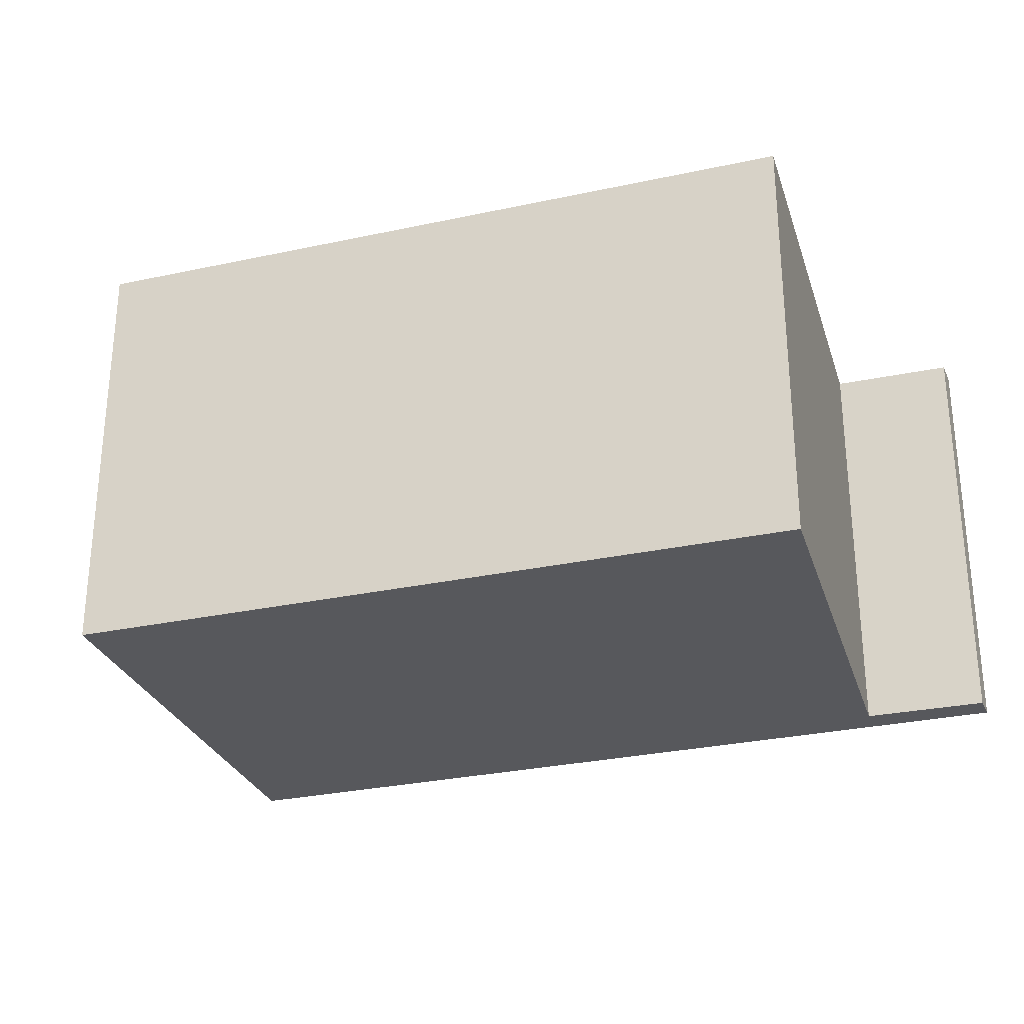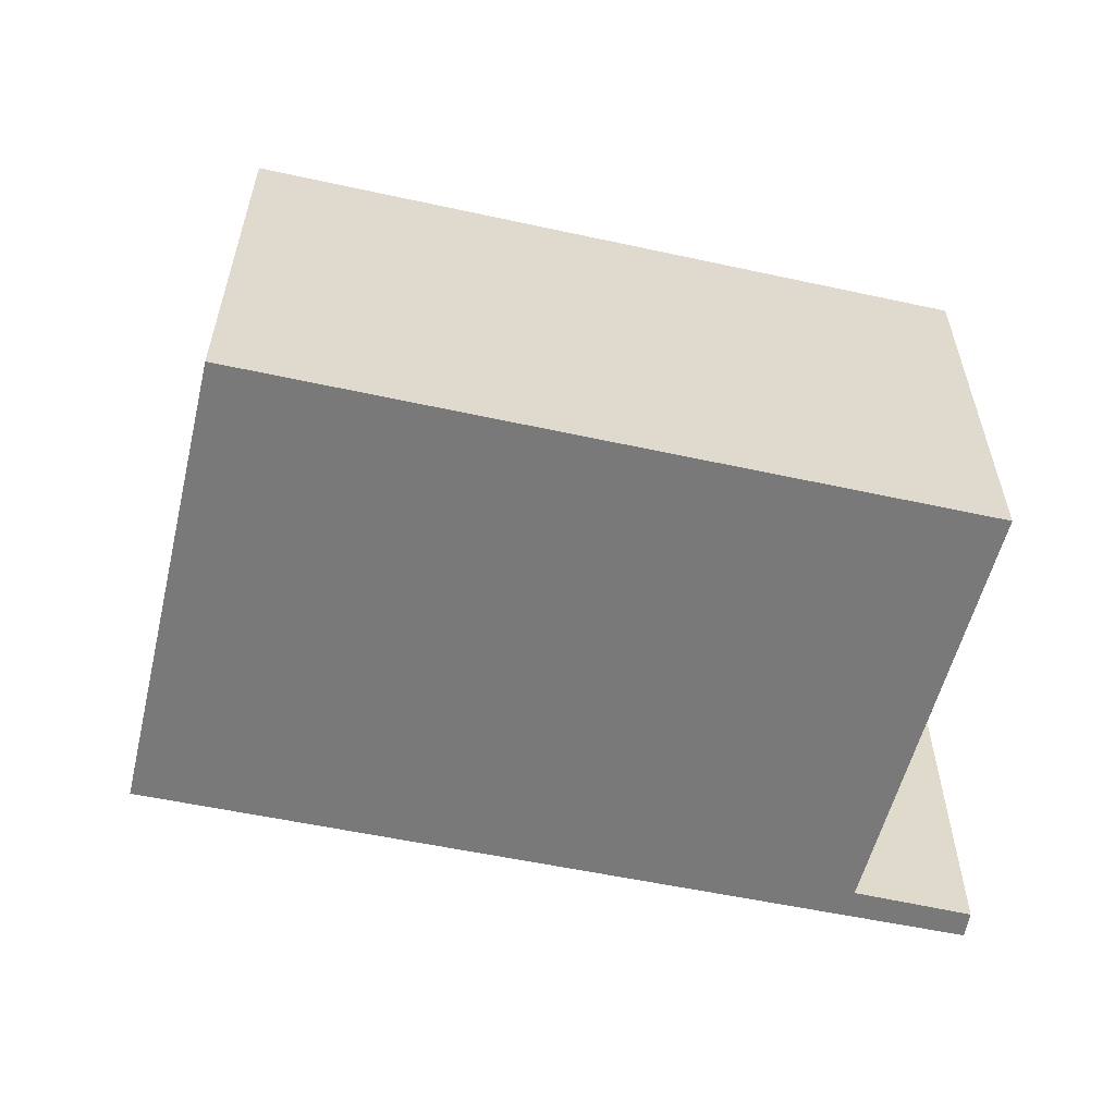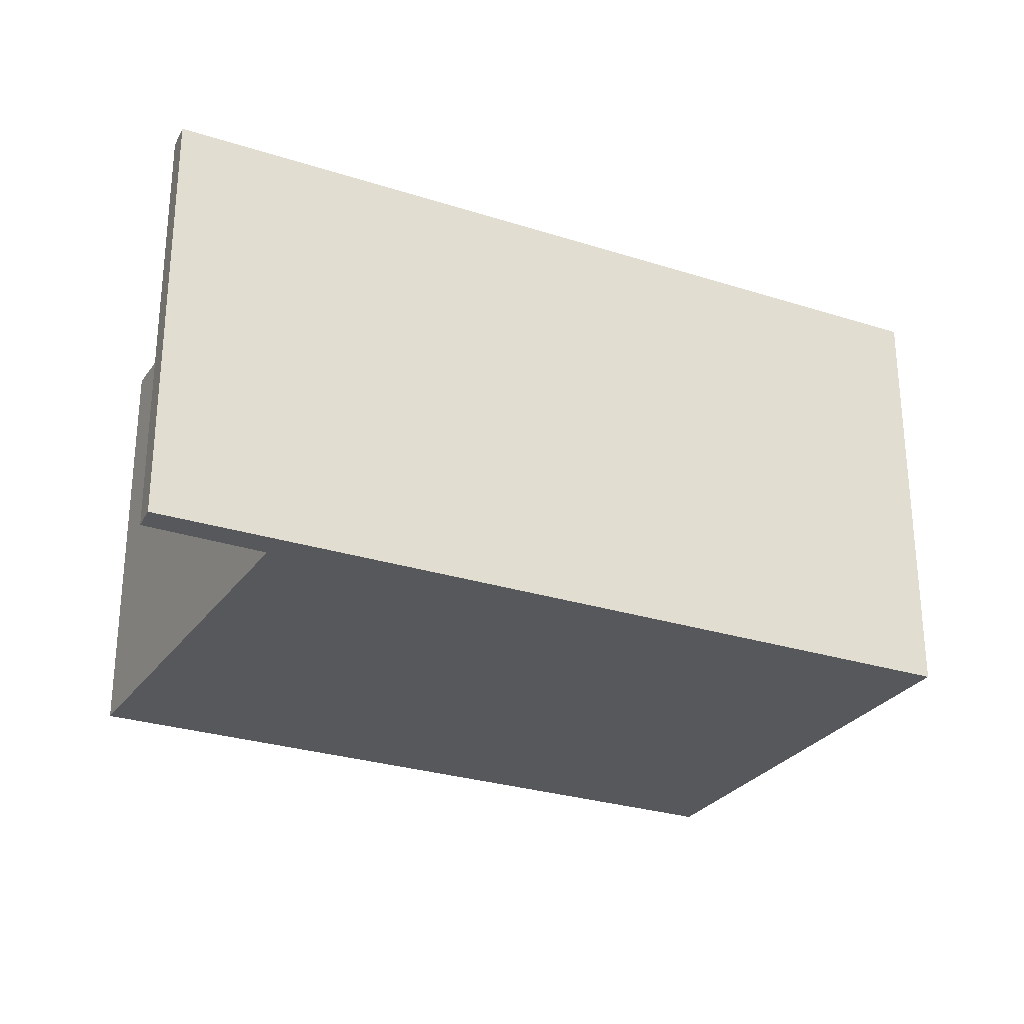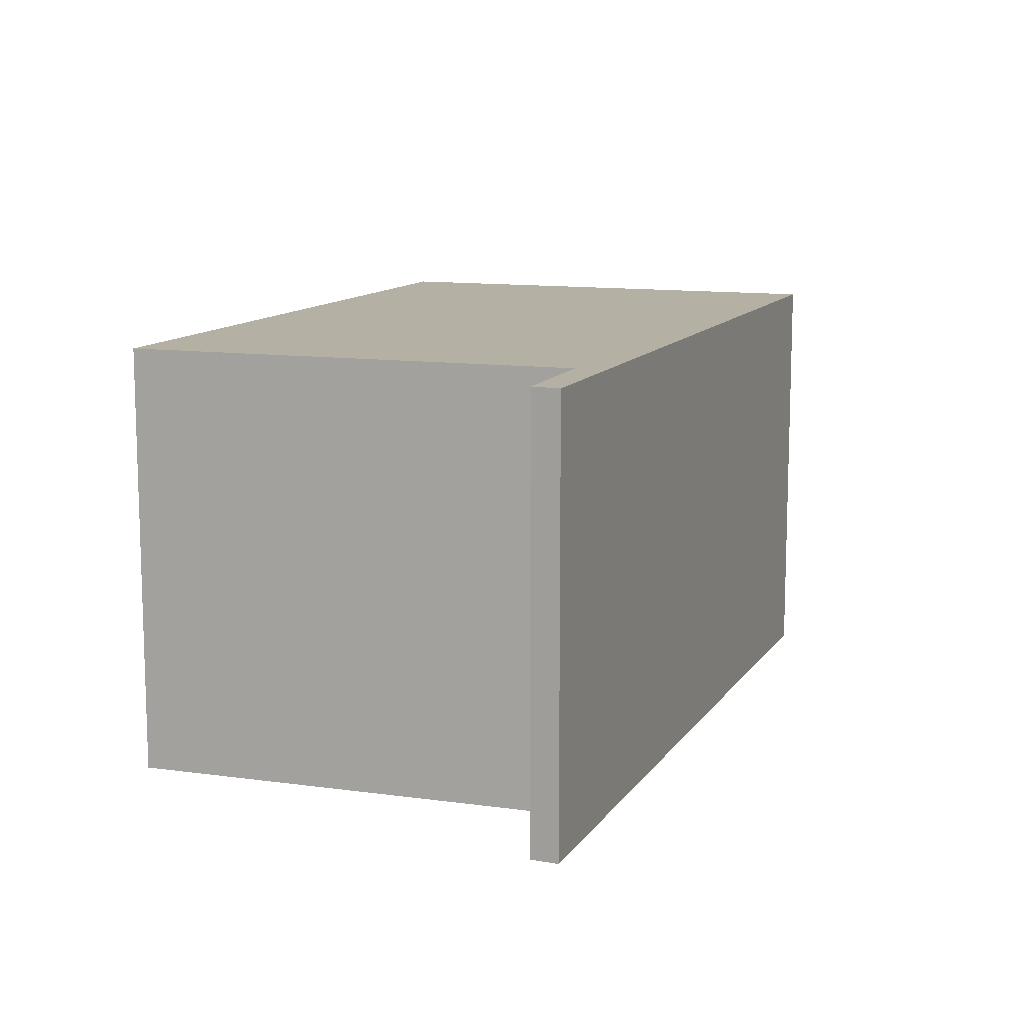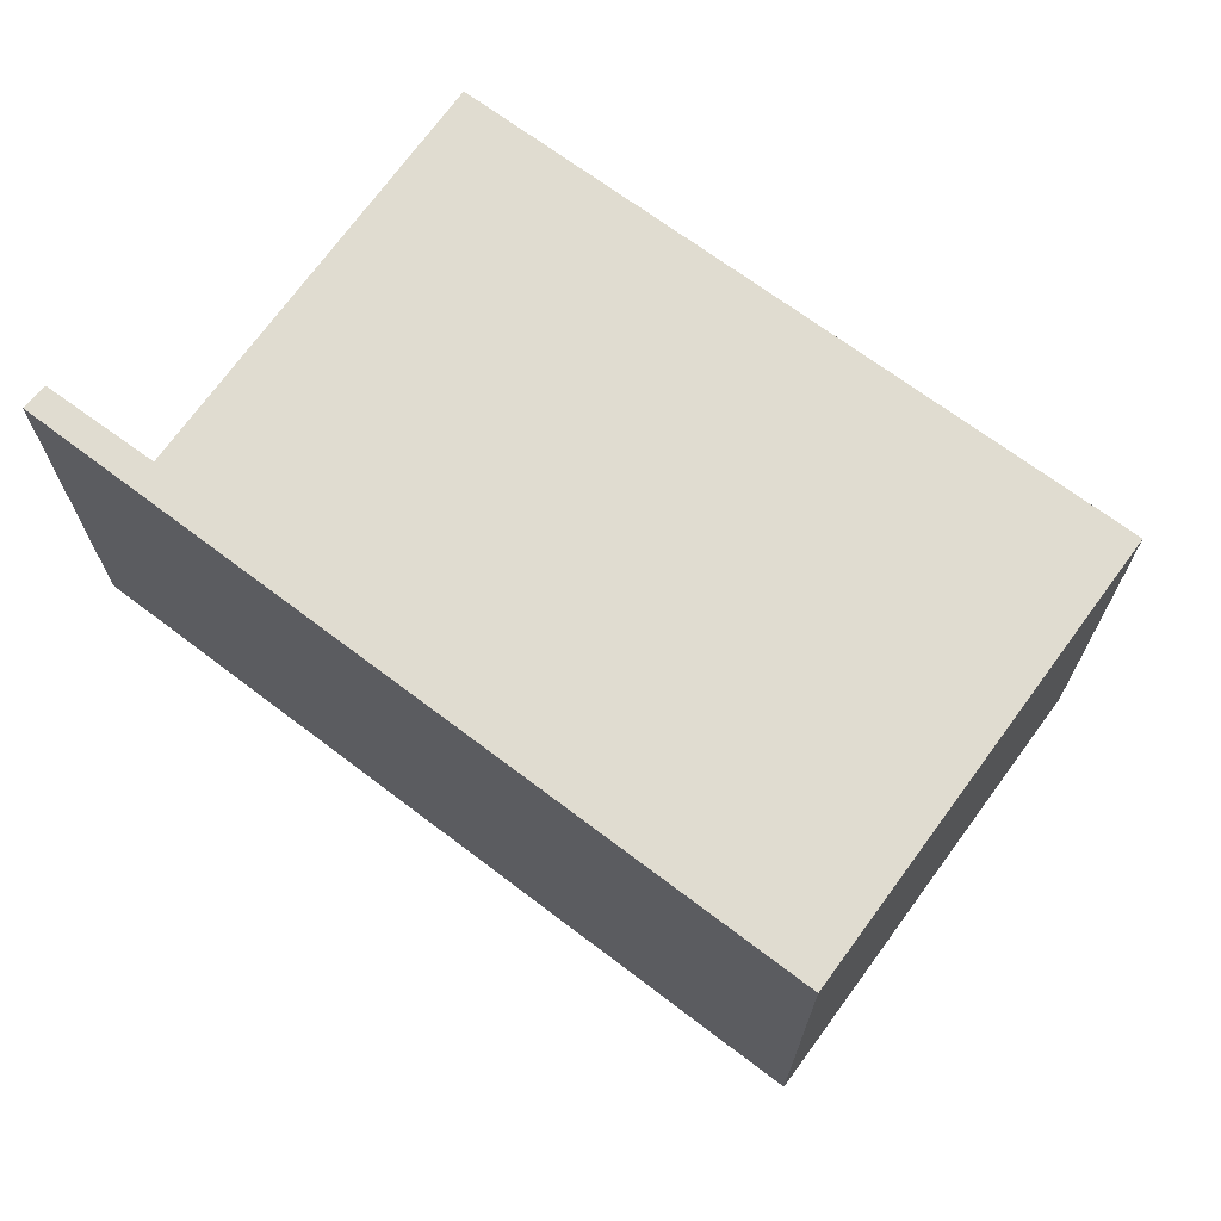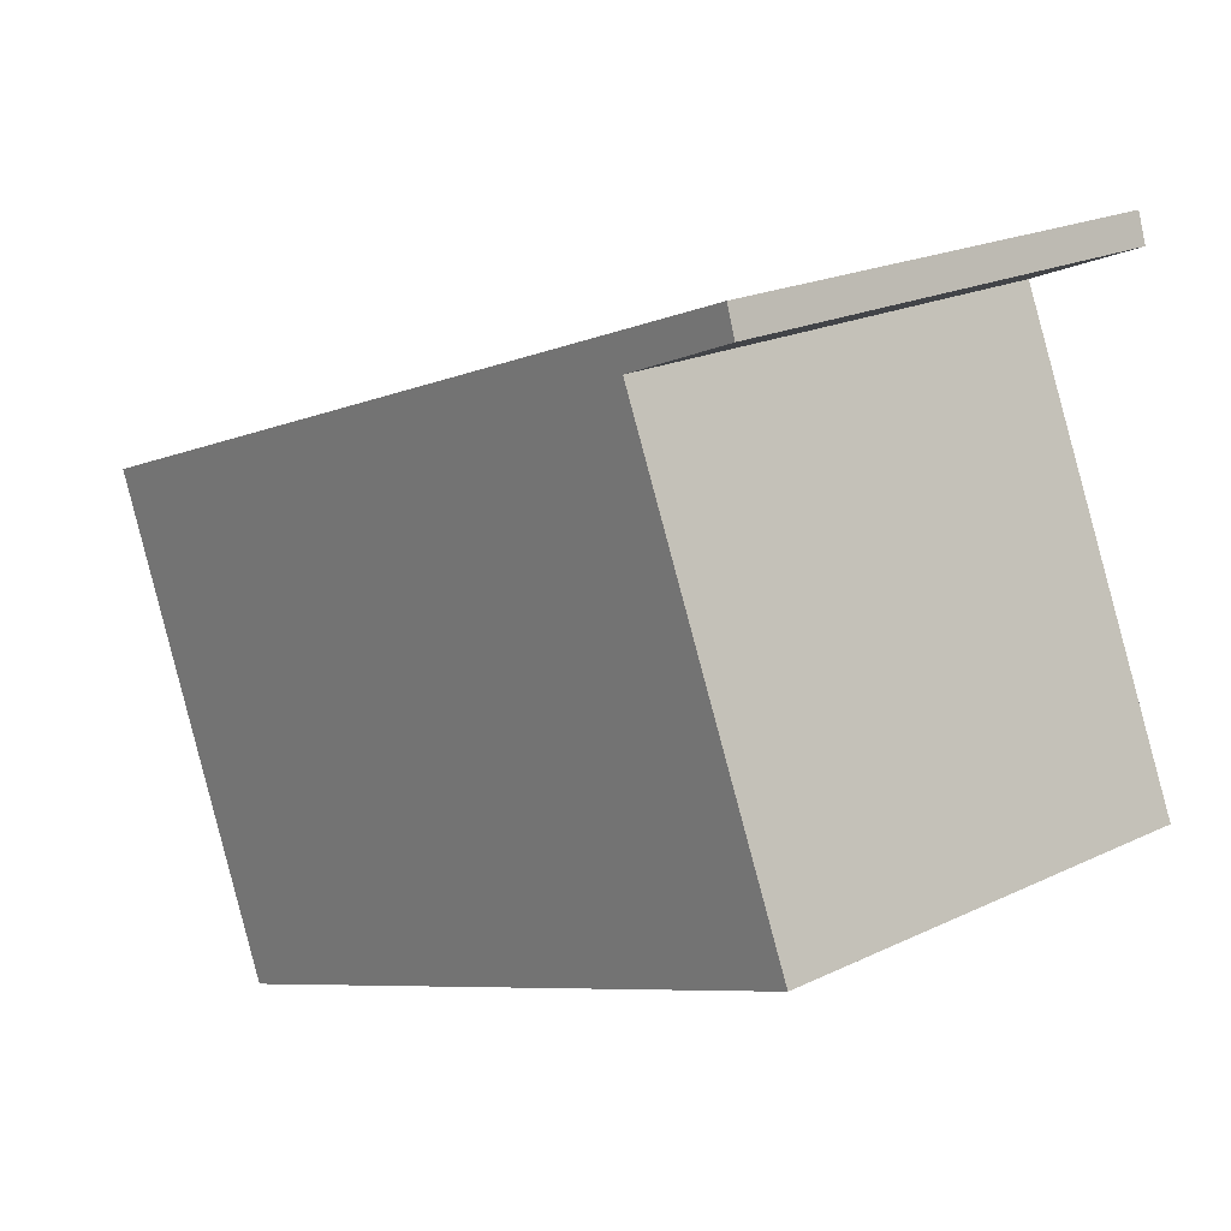
<metadata>
{"format":"obj","ext":"obj","renderer":"f3d","projection":"perspective","resolution":1024,"background":"white","views":[{"elev":-28.7,"azim":-140.5,"up":"+Y"},{"elev":-57.8,"azim":-171.2,"up":"+Y"},{"elev":-27.8,"azim":-4.8,"up":"+Y"},{"elev":11.6,"azim":-48.1,"up":"+Y"},{"elev":69.5,"azim":58.4,"up":"+Y"},{"elev":20.6,"azim":-131.0,"up":"+Z"}]}
</metadata>
<code>
v  1.322 3.316 3.478
v  0.5 3.316 3.564
v  0.568 3.316 3.77
v  1.235 3.316 3.264
v  1.379 3.316 3.205
v  6.694 3.316 1.397
v  5.283 3.316 -2.084
v  0 3.316 2.03e-16
v  5.283 1.276e-16 -2.084
v  0 0 0
v  1.379 -1.963e-16 3.205
v  0.5 -2.182e-16 3.564
v  1.235 -1.999e-16 3.264
v  0.568 -2.308e-16 3.77
v  6.694 -8.554e-17 1.397
v  1.322 -2.13e-16 3.478
g defaultobject
f 1 2 3
f 2 1 4
f 4 1 5
f 5 1 6
f 5 6 7
f 7 8 5
f 9 8 7
f 8 9 10
f 11 4 5
f 4 11 2
f 2 11 12
f 12 11 13
f 10 5 8
f 5 10 11
f 12 3 2
f 3 12 14
f 14 1 3
f 1 14 6
f 6 14 15
f 15 14 16
f 15 7 6
f 7 15 9
f 9 11 10
f 12 16 14
f 16 12 13
f 16 13 11
f 16 11 15
f 15 11 9

</code>
